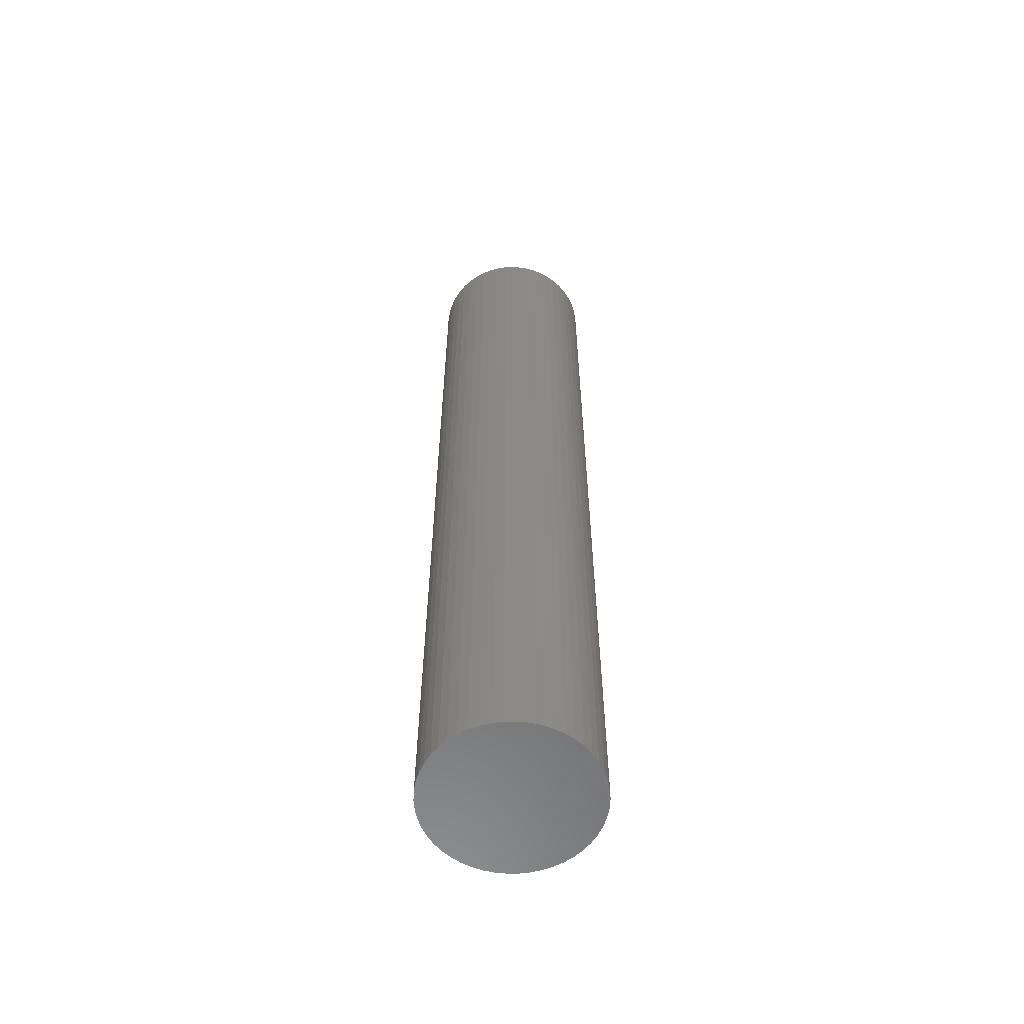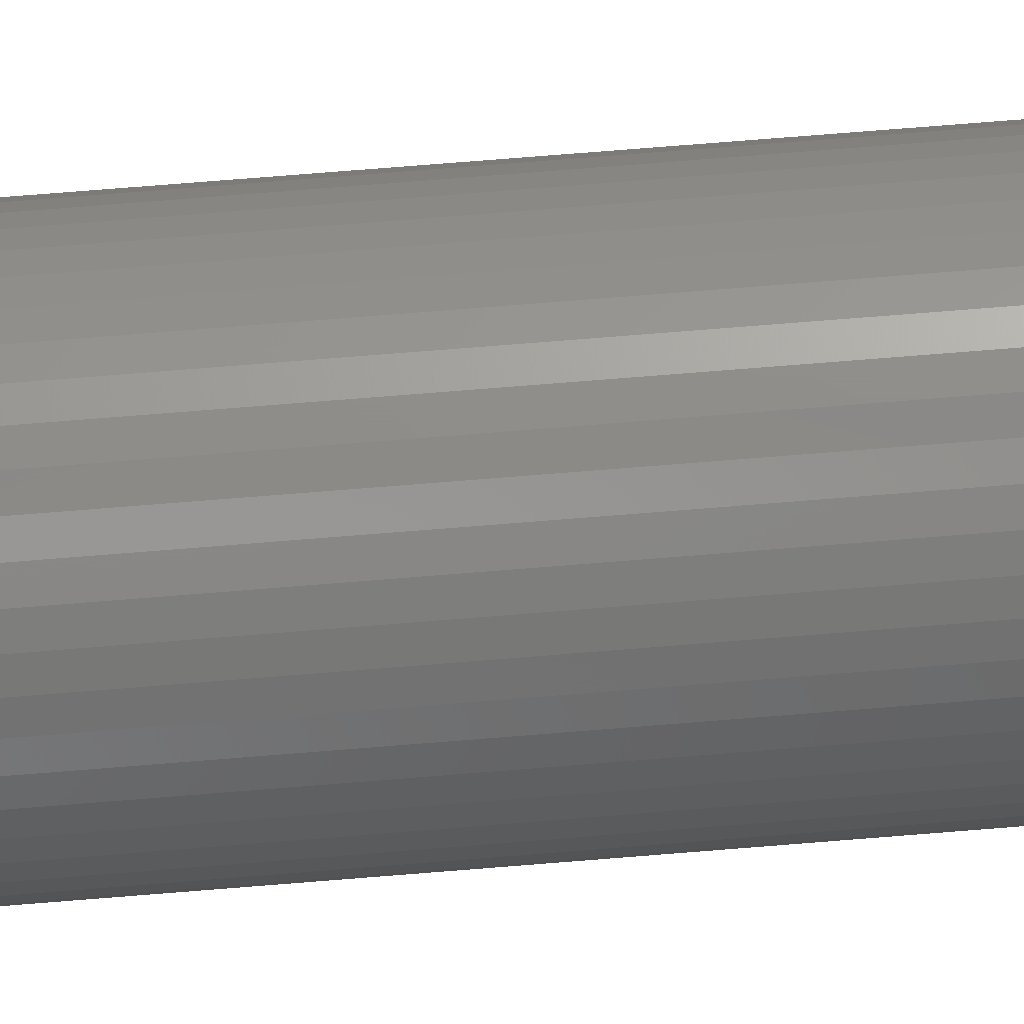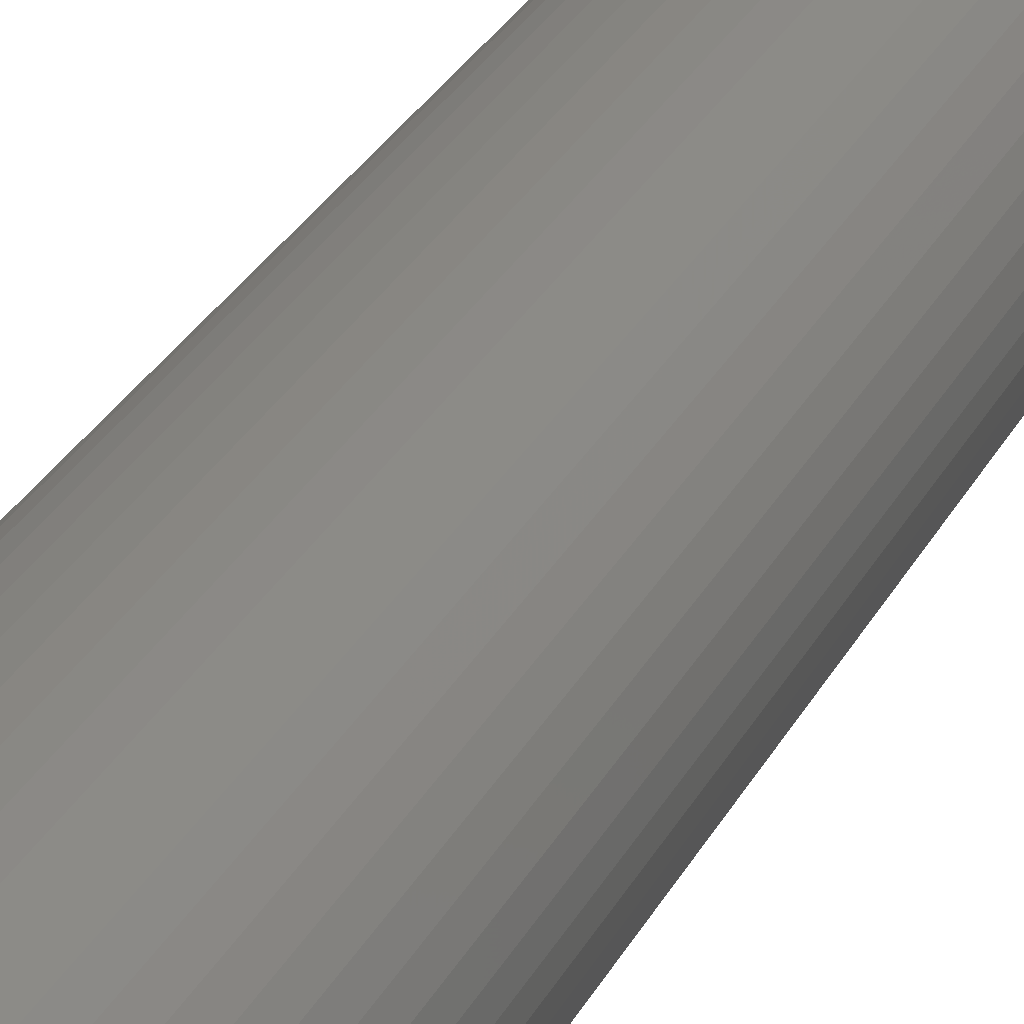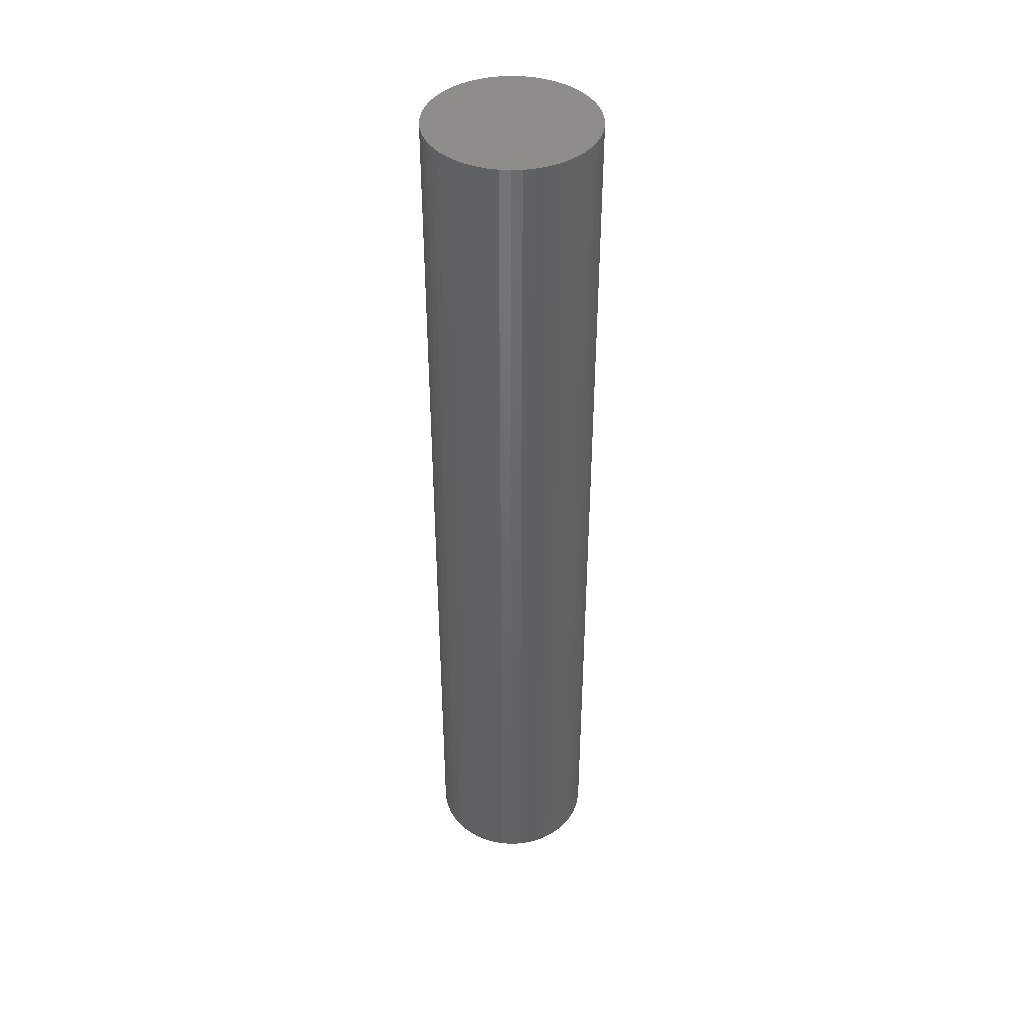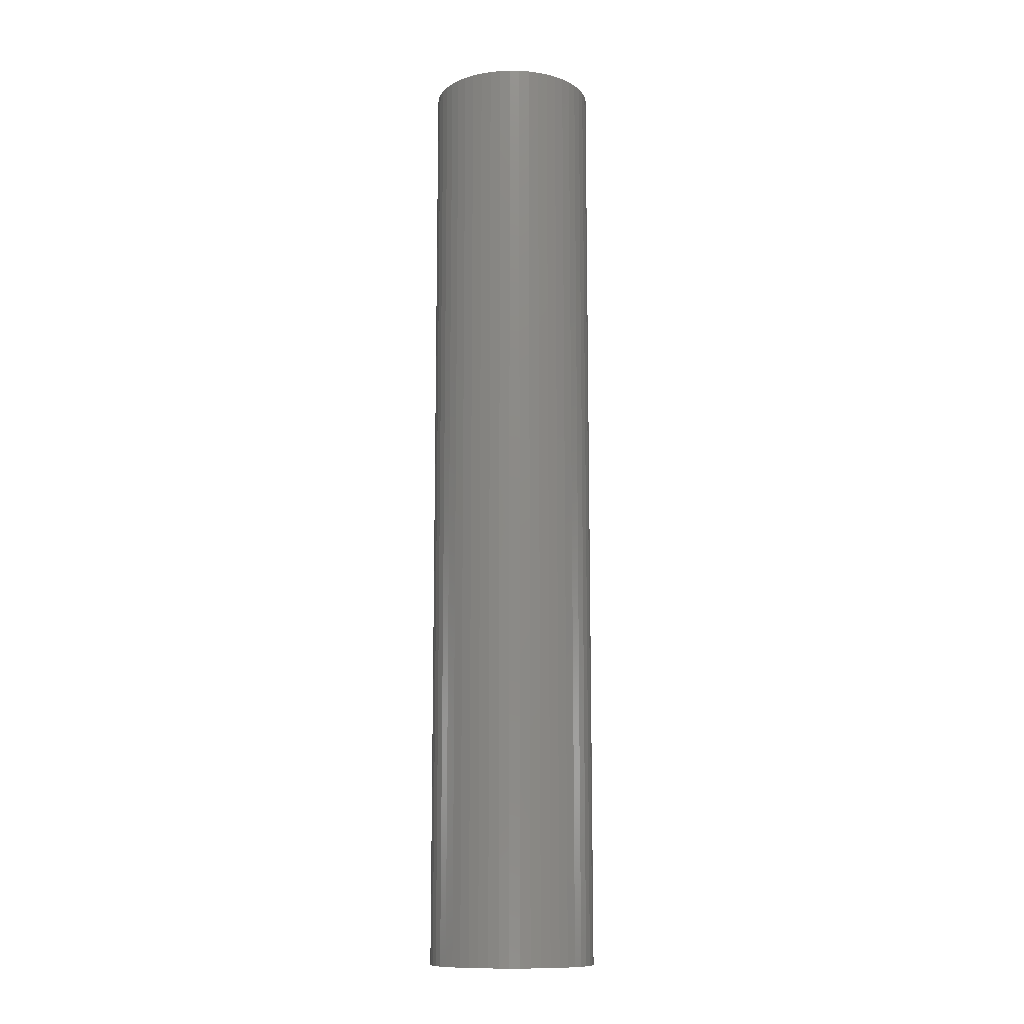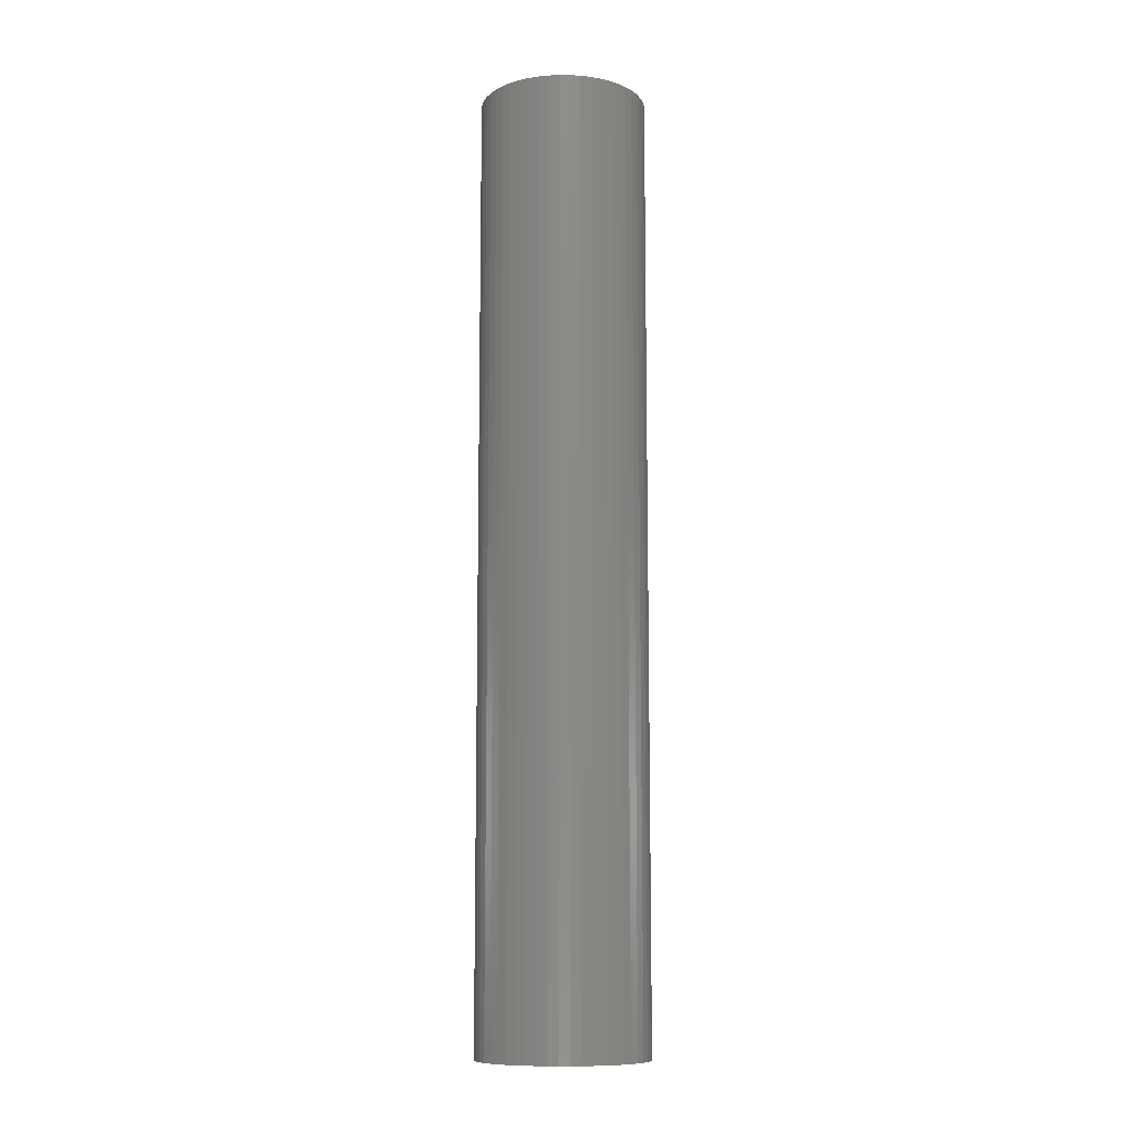
<metadata>
{"format":"stl","ext":"stl","renderer":"f3d","projection":"perspective","resolution":1024,"background":"white","views":[{"elev":-59.0,"azim":144.6,"up":"+Z"},{"elev":73.7,"azim":-94.6,"up":"+Y"},{"elev":23.7,"azim":-160.7,"up":"+Y"},{"elev":42.2,"azim":105.2,"up":"+Z"},{"elev":-11.9,"azim":163.8,"up":"+Z"},{"elev":-10.7,"azim":-152.3,"up":"+Z"}]}
</metadata>
<code>
# stl→obj: 100 verts, 196 faces
v 6.35 0 36
v 6.3 0.7959 -36
v 6.3 0.7959 36
v 6.35 0 -36
v -6.35 0 -36
v -6.3 0.7959 36
v -6.3 0.7959 -36
v -6.35 0 36
v 0.3987 6.337 -36
v -0.3987 6.337 36
v 0.3987 6.337 36
v -0.3987 6.337 -36
v 6.3 -0.7959 36
v 6.151 1.579 36
v 6.151 -1.579 36
v 5.904 2.338 36
v 5.904 -2.338 36
v 5.565 3.059 36
v 5.565 -3.059 36
v 5.137 3.732 36
v 5.137 -3.732 36
v 4.629 4.347 36
v 4.629 -4.347 36
v 4.048 4.893 36
v 4.048 -4.893 36
v 3.402 5.361 36
v 3.402 -5.361 36
v 2.704 5.746 36
v 2.704 -5.746 36
v 1.962 6.039 36
v 1.962 -6.039 36
v 1.19 6.238 36
v 1.19 -6.238 36
v 0.3987 -6.337 36
v -0.3987 -6.337 36
v -1.19 6.238 36
v -1.19 -6.238 36
v -1.962 6.039 36
v -1.962 -6.039 36
v -2.704 5.746 36
v -2.704 -5.746 36
v -3.402 5.361 36
v -3.402 -5.361 36
v -4.048 4.893 36
v -4.048 -4.893 36
v -4.629 4.347 36
v -4.629 -4.347 36
v -5.137 3.732 36
v -5.137 -3.732 36
v -5.565 3.059 36
v -5.565 -3.059 36
v -5.904 2.338 36
v -5.904 -2.338 36
v -6.151 1.579 36
v -6.151 -1.579 36
v -6.3 -0.7959 36
v 4.629 4.347 -36
v 4.048 4.893 -36
v 6.3 -0.7959 -36
v 6.151 -1.579 -36
v 6.151 1.579 -36
v 5.904 -2.338 -36
v 5.904 2.338 -36
v 5.565 -3.059 -36
v 5.565 3.059 -36
v 5.137 -3.732 -36
v 5.137 3.732 -36
v 4.629 -4.347 -36
v 4.048 -4.893 -36
v 3.402 -5.361 -36
v 3.402 5.361 -36
v 2.704 -5.746 -36
v 2.704 5.746 -36
v 1.962 -6.039 -36
v 1.962 6.039 -36
v 1.19 -6.238 -36
v 1.19 6.238 -36
v 0.3987 -6.337 -36
v -0.3987 -6.337 -36
v -1.19 -6.238 -36
v -1.19 6.238 -36
v -1.962 -6.039 -36
v -1.962 6.039 -36
v -2.704 -5.746 -36
v -2.704 5.746 -36
v -3.402 -5.361 -36
v -3.402 5.361 -36
v -4.048 -4.893 -36
v -4.048 4.893 -36
v -4.629 -4.347 -36
v -4.629 4.347 -36
v -5.137 -3.732 -36
v -5.137 3.732 -36
v -5.565 -3.059 -36
v -5.565 3.059 -36
v -5.904 -2.338 -36
v -5.904 2.338 -36
v -6.151 -1.579 -36
v -6.151 1.579 -36
v -6.3 -0.7959 -36
f 1 2 3
f 2 1 4
f 5 6 7
f 6 5 8
f 9 10 11
f 10 9 12
f 3 13 1
f 14 13 3
f 14 15 13
f 16 15 14
f 16 17 15
f 18 17 16
f 18 19 17
f 20 19 18
f 20 21 19
f 22 21 20
f 22 23 21
f 24 23 22
f 24 25 23
f 26 25 24
f 26 27 25
f 28 27 26
f 28 29 27
f 30 29 28
f 30 31 29
f 32 31 30
f 32 33 31
f 11 33 32
f 11 34 33
f 10 34 11
f 10 35 34
f 36 35 10
f 36 37 35
f 38 37 36
f 38 39 37
f 40 39 38
f 40 41 39
f 42 41 40
f 42 43 41
f 44 43 42
f 44 45 43
f 46 45 44
f 46 47 45
f 48 47 46
f 48 49 47
f 50 49 48
f 50 51 49
f 52 51 50
f 52 53 51
f 54 53 52
f 54 55 53
f 6 55 54
f 6 56 55
f 56 6 8
f 57 24 22
f 24 57 58
f 59 2 4
f 60 2 59
f 60 61 2
f 62 61 60
f 62 63 61
f 64 63 62
f 64 65 63
f 66 65 64
f 66 67 65
f 68 67 66
f 68 57 67
f 69 57 68
f 69 58 57
f 70 58 69
f 70 71 58
f 72 71 70
f 72 73 71
f 74 73 72
f 74 75 73
f 76 75 74
f 76 77 75
f 78 77 76
f 78 9 77
f 79 9 78
f 79 12 9
f 80 12 79
f 80 81 12
f 82 81 80
f 82 83 81
f 84 83 82
f 84 85 83
f 86 85 84
f 86 87 85
f 88 87 86
f 88 89 87
f 90 89 88
f 90 91 89
f 92 91 90
f 92 93 91
f 94 93 92
f 94 95 93
f 96 95 94
f 96 97 95
f 98 97 96
f 98 99 97
f 100 99 98
f 100 7 99
f 7 100 5
f 89 46 44
f 46 89 91
f 83 40 38
f 40 83 85
f 16 65 18
f 65 16 63
f 18 67 20
f 67 18 65
f 75 32 30
f 32 75 77
f 71 28 26
f 28 71 73
f 97 50 95
f 50 97 52
f 93 46 91
f 46 93 48
f 12 36 10
f 36 12 81
f 19 62 17
f 62 19 64
f 17 60 15
f 60 17 62
f 3 61 14
f 61 3 2
f 73 30 28
f 30 73 75
f 58 26 24
f 26 58 71
f 99 52 97
f 52 99 54
f 85 42 40
f 42 85 87
f 13 4 1
f 4 13 59
f 90 45 47
f 45 90 88
f 94 53 96
f 53 94 51
f 100 8 5
f 8 100 56
f 79 34 35
f 34 79 78
f 14 63 16
f 63 14 61
f 20 57 22
f 57 20 67
f 77 11 32
f 11 77 9
f 95 48 93
f 48 95 50
f 7 54 99
f 54 7 6
f 87 44 42
f 44 87 89
f 81 38 36
f 38 81 83
f 23 66 21
f 66 23 68
f 72 27 29
f 27 72 70
f 69 23 25
f 23 69 68
f 15 59 13
f 59 15 60
f 84 39 41
f 39 84 82
f 90 49 92
f 49 90 47
f 96 55 98
f 55 96 53
f 74 29 31
f 29 74 72
f 76 31 33
f 31 76 74
f 78 33 34
f 33 78 76
f 21 64 19
f 64 21 66
f 80 35 37
f 35 80 79
f 98 56 100
f 56 98 55
f 70 25 27
f 25 70 69
f 88 43 45
f 43 88 86
f 82 37 39
f 37 82 80
f 92 51 94
f 51 92 49
f 86 41 43
f 41 86 84

</code>
